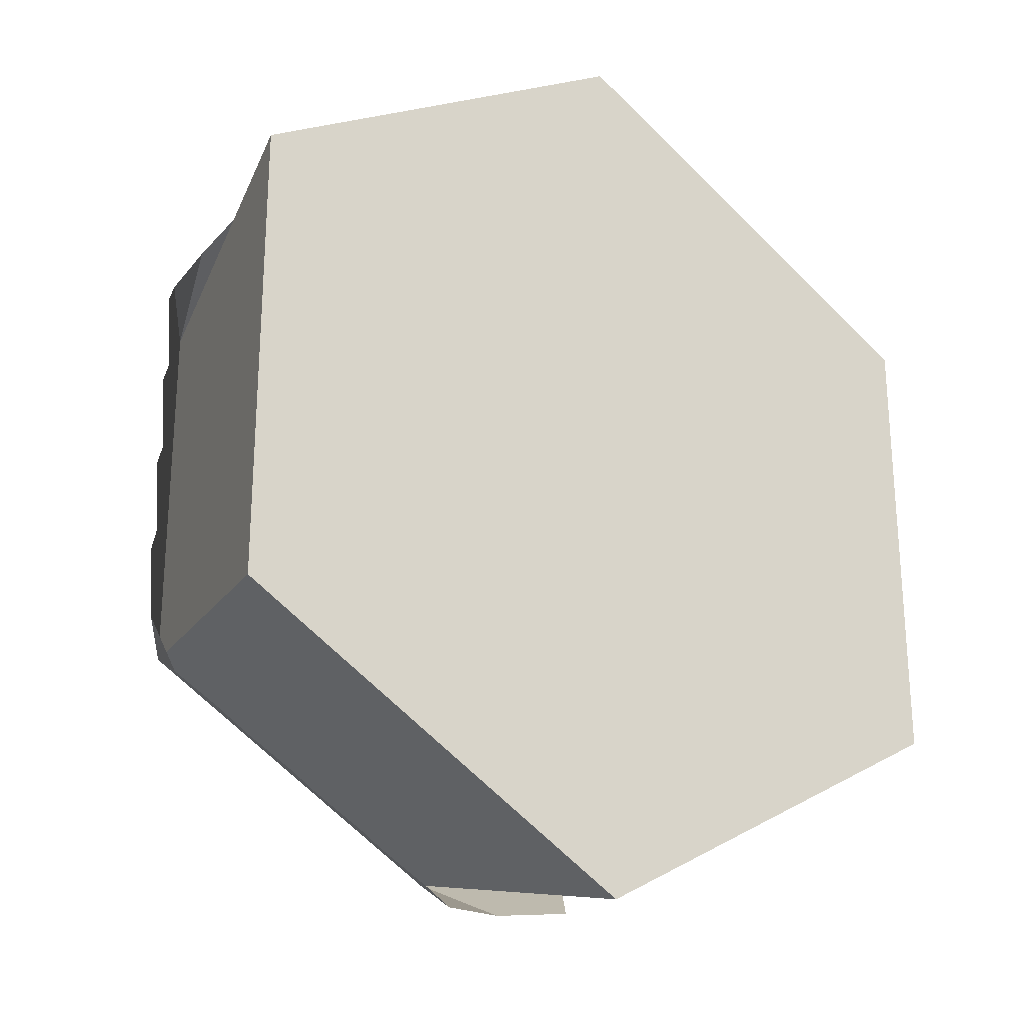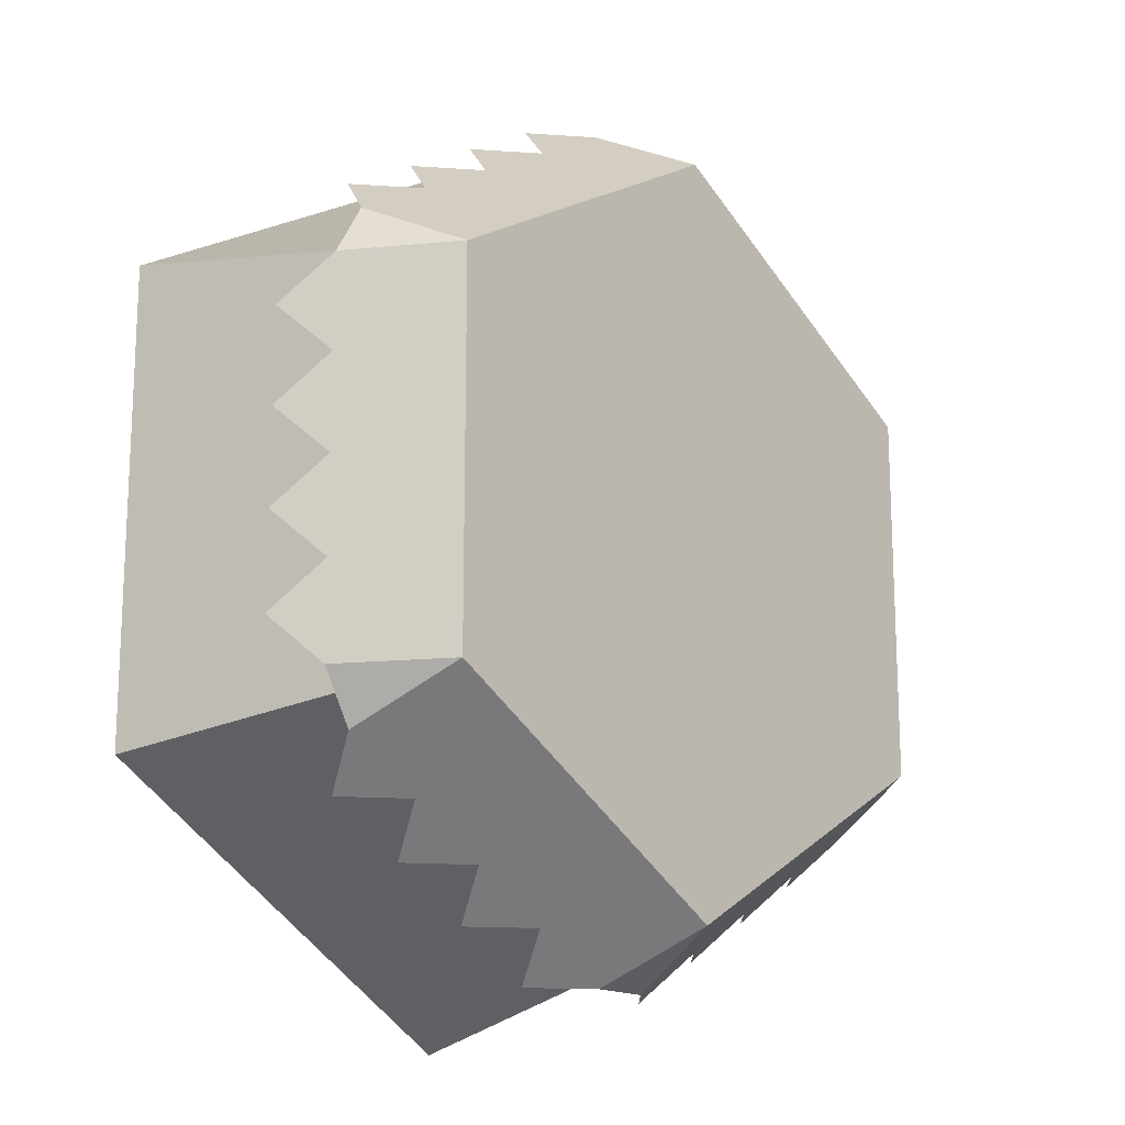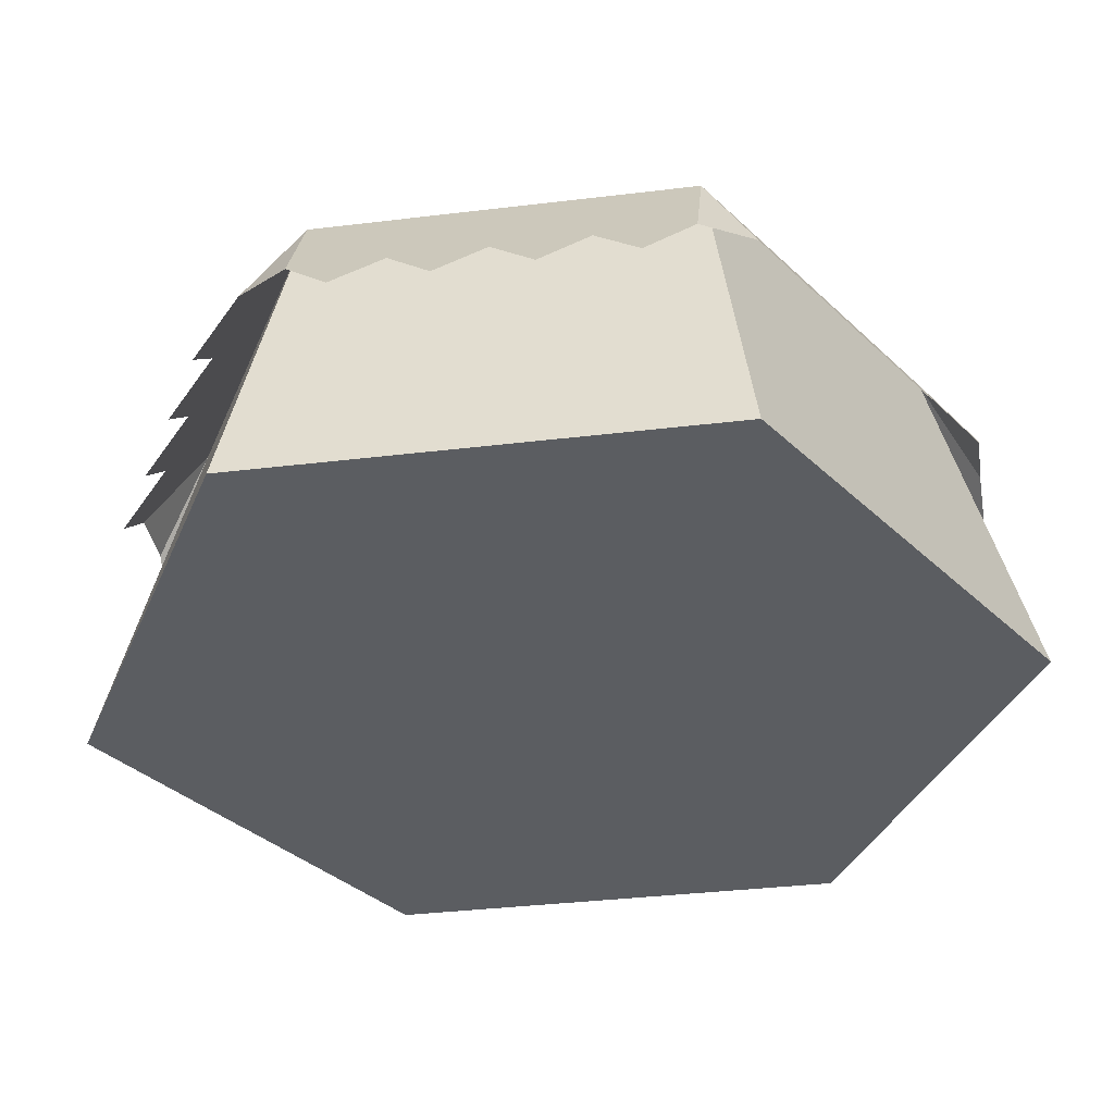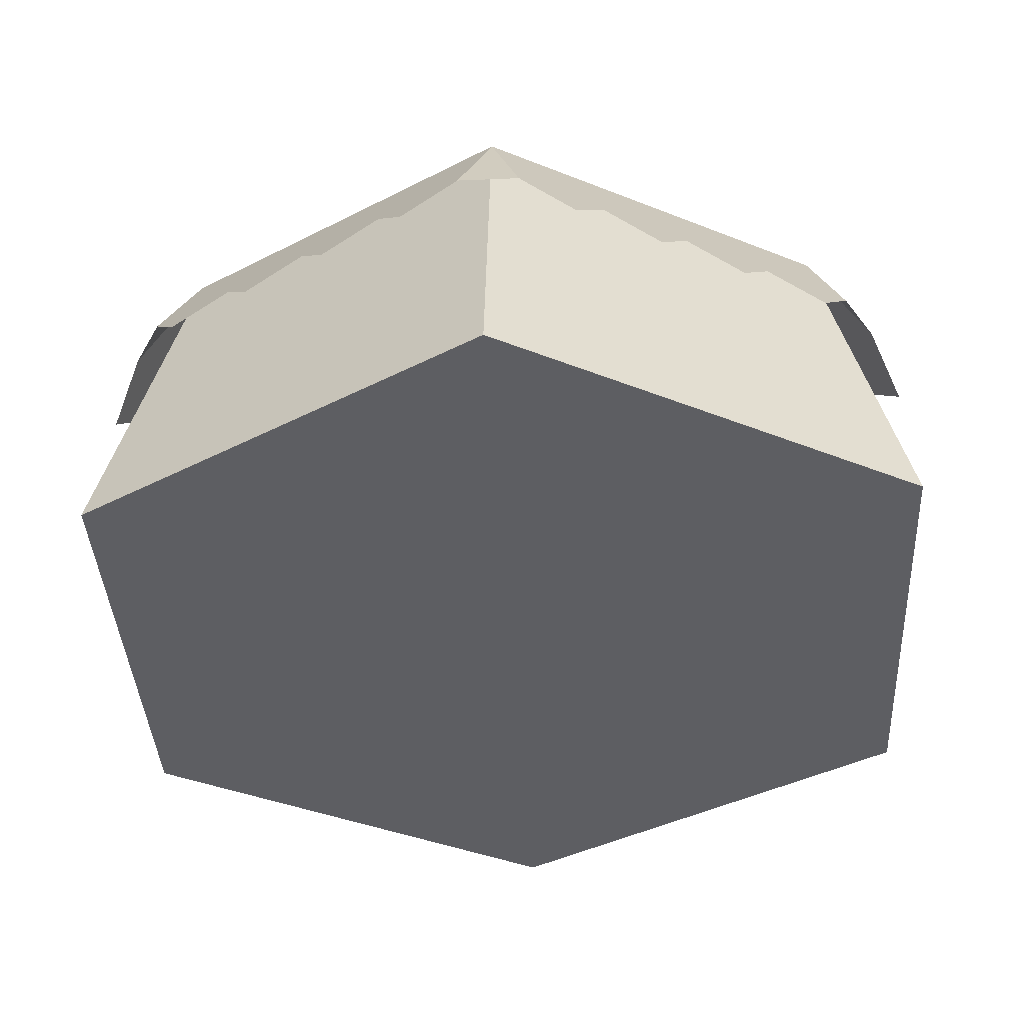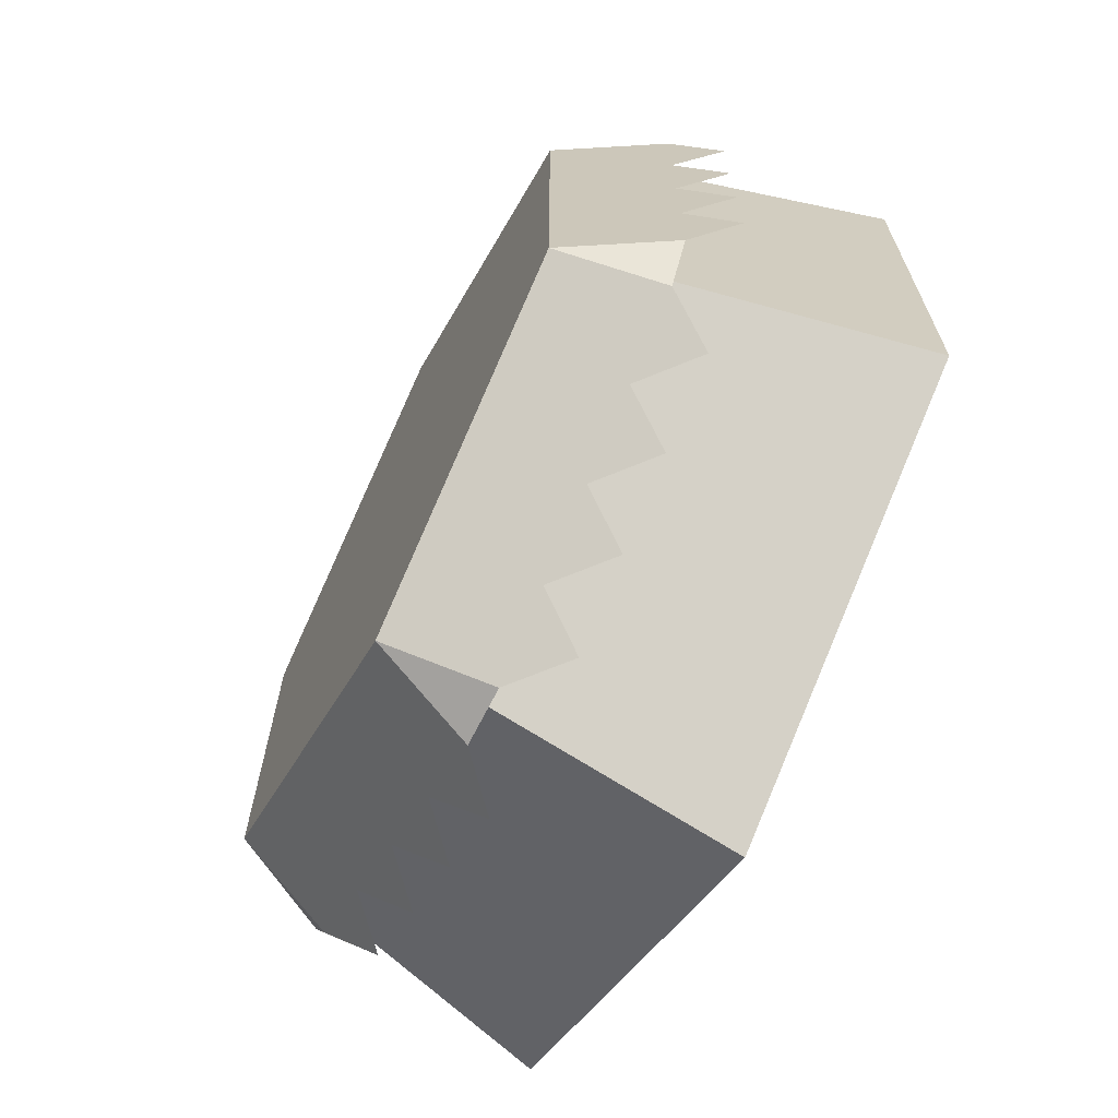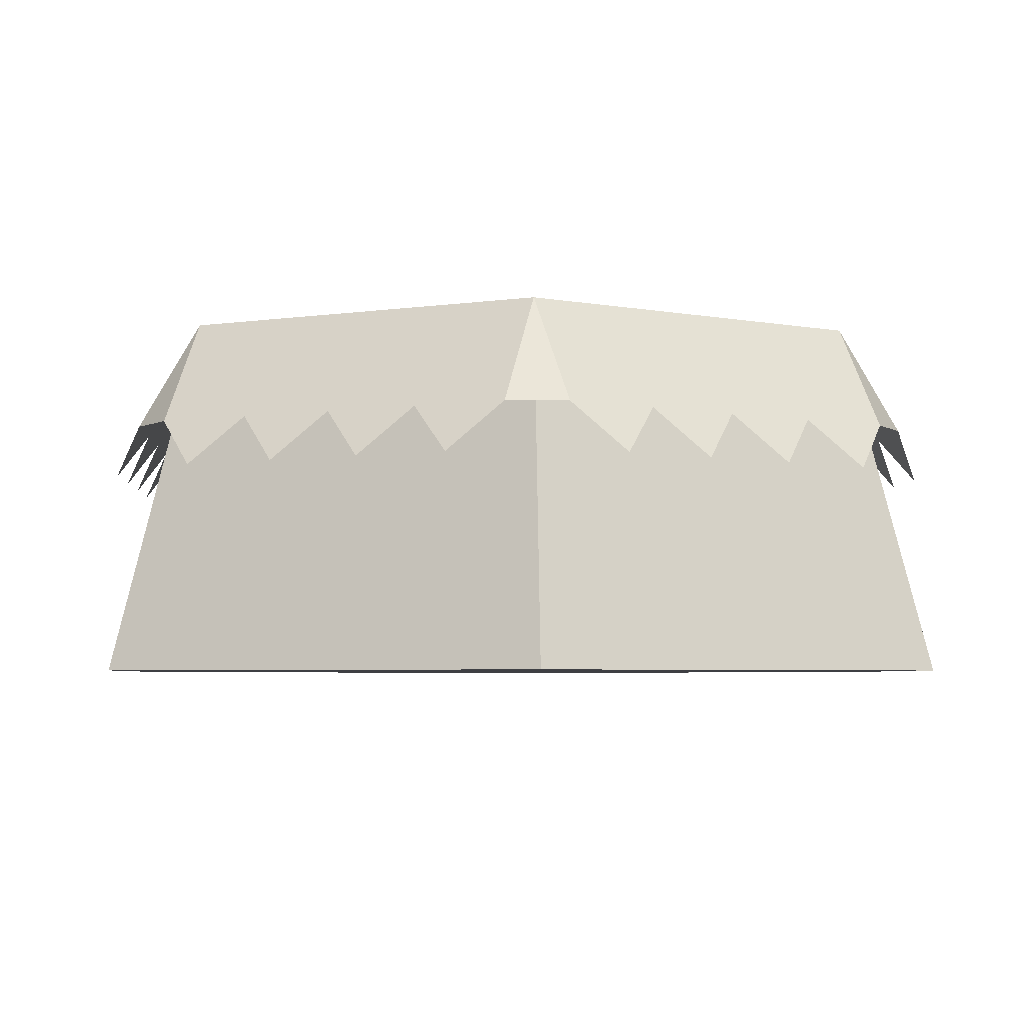
<metadata>
{"format":"obj","ext":"obj","renderer":"f3d","projection":"perspective","resolution":1024,"background":"white","views":[{"elev":-24.9,"azim":-34.5,"up":"+Z"},{"elev":-16.4,"azim":131.1,"up":"+Z"},{"elev":-35.5,"azim":99.1,"up":"+Y"},{"elev":-38.6,"azim":-176.9,"up":"+Y"},{"elev":-67.9,"azim":-116.7,"up":"+Z"},{"elev":-4.2,"azim":56.9,"up":"+Y"}]}
</metadata>
<code>
g blockHexagonLow
v -0.5 5.635e-18 -0.2887
v -0.4 0.427 -0.2309
v -0.5 5.635e-18 0.2887
v -0.4 0.427 0.2309
v -0.134 5.635e-18 -0.5
v 9.818e-14 5.635e-18 -0.5774
v 9.818e-14 0.427 -0.4619
v 0.5 5.635e-18 0.2887
v 0.5 5.635e-18 -0.2887
v 0.134 5.635e-18 0.5
v 0.134 5.635e-18 -0.5
v 9.818e-14 5.635e-18 0.5774
v -0.134 5.635e-18 0.5
v 0.4 0.427 -0.2309
v 9.818e-14 0.427 0.4619
v 0.4 0.427 0.2309
v -0.4732 0.3002 -0.2309
v -0.4366 0.3002 -0.2943
v -0.4732 0.3002 0.2309
v -0.4366 0.3002 0.2943
v 0.4732 0.3002 0.2309
v 0.4366 0.3002 0.2943
v 0.03661 0.3002 0.5253
v -0.03661 0.3002 0.5253
v 0.4366 0.3002 -0.2943
v 0.4732 0.3002 -0.2309
v -0.03661 0.3002 -0.5253
v 0.03661 0.3002 -0.5253
v -0.5064 0.2426 -0.1732
v -0.4732 0.3002 -0.1155
v -0.4732 0.3002 2.584e-13
v -0.5064 0.2426 -0.05774
v -0.5064 0.2426 0.05774
v -0.4732 0.3002 0.1155
v -0.5064 0.2426 0.1732
v -0.4032 0.2426 -0.352
v -0.3366 0.3002 -0.3521
v -0.2366 0.3002 -0.4098
v -0.3032 0.2426 -0.4097
v -0.1366 0.3002 -0.4675
v -0.2032 0.2426 -0.4674
v -0.1032 0.2426 -0.5252
v -0.1032 0.2426 0.5252
v -0.1366 0.3002 0.4675
v -0.2366 0.3002 0.4098
v -0.2032 0.2426 0.4674
v -0.3366 0.3002 0.3521
v -0.3032 0.2426 0.4097
v -0.4032 0.2426 0.352
v 0.4032 0.2426 0.352
v 0.3366 0.3002 0.3521
v 0.2366 0.3002 0.4098
v 0.3032 0.2426 0.4097
v 0.1366 0.3002 0.4675
v 0.2032 0.2426 0.4674
v 0.1032 0.2426 0.5252
v 0.1032 0.2426 -0.5252
v 0.1366 0.3002 -0.4675
v 0.2366 0.3002 -0.4098
v 0.2032 0.2426 -0.4674
v 0.3366 0.3002 -0.3521
v 0.3032 0.2426 -0.4097
v 0.4032 0.2426 -0.352
v 0.4732 0.3002 -0.1155
v 0.5064 0.2426 -0.1732
v 0.4732 0.3002 2.584e-13
v 0.5064 0.2426 -0.05774
v 0.5064 0.2426 0.05774
v 0.4732 0.3002 0.1155
v 0.5064 0.2426 0.1732
f 3 2 1
f 2 3 4
f 2 5 1
f 5 2 6
f 6 2 7
f 10 9 8
f 9 10 11
f 11 10 6
f 6 10 12
f 6 12 13
f 6 13 5
f 5 13 3
f 5 3 1
f 7 11 6
f 11 7 9
f 9 7 14
f 15 13 12
f 13 15 3
f 3 15 4
f 16 10 8
f 10 16 12
f 12 16 15
f 14 8 9
f 8 14 16
f 2 18 17
f 17 18 2
f 20 4 19
f 19 4 20
f 22 21 16
f 16 21 22
f 15 24 23
f 23 24 15
f 26 25 14
f 14 25 26
f 7 28 27
f 27 28 7
f 7 16 14
f 16 7 15
f 15 7 2
f 15 2 4
f 29 2 17
f 2 29 30
f 2 30 4
f 4 30 31
f 31 30 32
f 4 31 33
f 4 33 34
f 4 34 35
f 4 35 19
f 17 2 29
f 30 29 2
f 4 30 2
f 31 30 4
f 32 30 31
f 33 31 4
f 34 33 4
f 35 34 4
f 19 35 4
f 18 37 36
f 37 18 2
f 37 2 38
f 38 39 37
f 38 2 40
f 40 41 38
f 40 2 27
f 27 2 7
f 27 42 40
f 36 37 18
f 2 18 37
f 38 2 37
f 37 39 38
f 40 2 38
f 38 41 40
f 27 2 40
f 40 42 27
f 7 2 27
f 24 44 43
f 44 24 15
f 44 15 45
f 45 46 44
f 45 15 47
f 47 48 45
f 47 15 20
f 20 15 4
f 20 49 47
f 43 44 24
f 15 24 44
f 45 15 44
f 44 46 45
f 47 15 45
f 45 48 47
f 20 15 47
f 47 49 20
f 4 15 20
f 22 51 50
f 51 22 16
f 51 16 52
f 52 53 51
f 52 16 54
f 54 55 52
f 54 16 23
f 23 16 15
f 23 56 54
f 50 51 22
f 16 22 51
f 52 16 51
f 51 53 52
f 54 16 52
f 52 55 54
f 23 16 54
f 54 56 23
f 15 16 23
f 28 58 57
f 58 28 7
f 58 7 59
f 59 60 58
f 59 7 61
f 61 62 59
f 61 7 25
f 25 7 14
f 25 63 61
f 57 58 28
f 7 28 58
f 59 7 58
f 58 60 59
f 61 7 59
f 59 62 61
f 25 7 61
f 61 63 25
f 14 7 25
f 16 26 14
f 26 16 64
f 26 64 65
f 64 16 66
f 64 66 67
f 66 16 68
f 68 16 69
f 69 16 70
f 70 16 21
f 14 26 16
f 64 16 26
f 65 64 26
f 66 16 64
f 67 66 64
f 68 16 66
f 69 16 68
f 70 16 69
f 21 16 70

</code>
